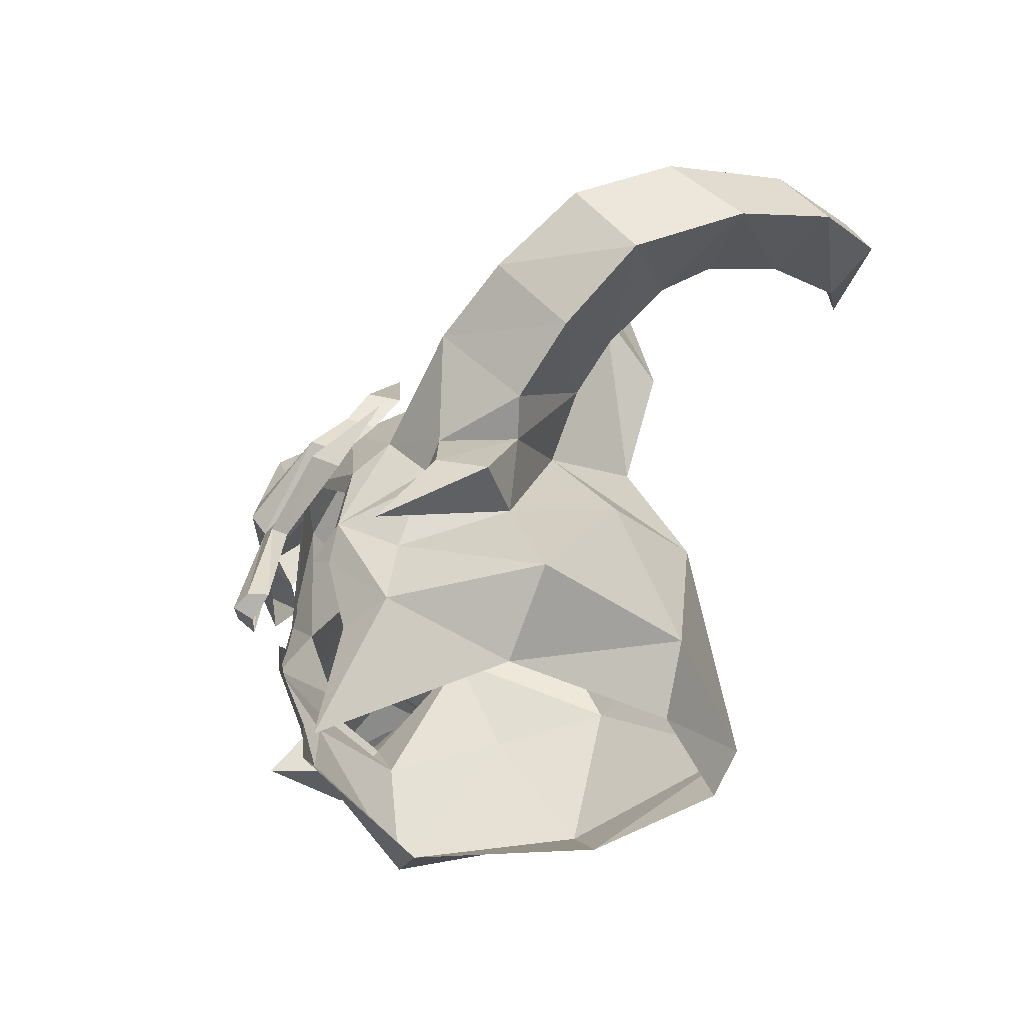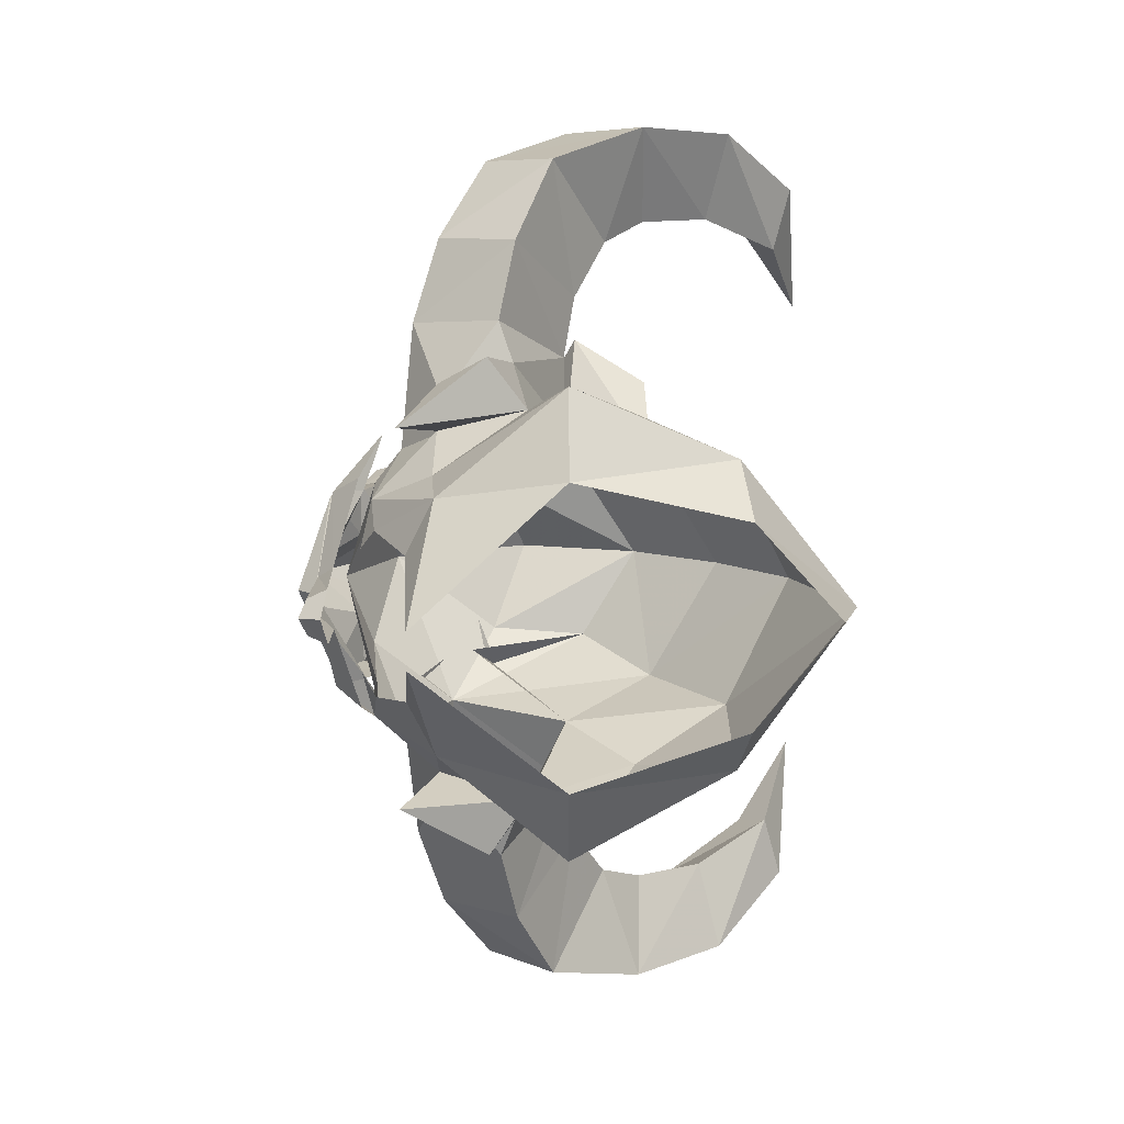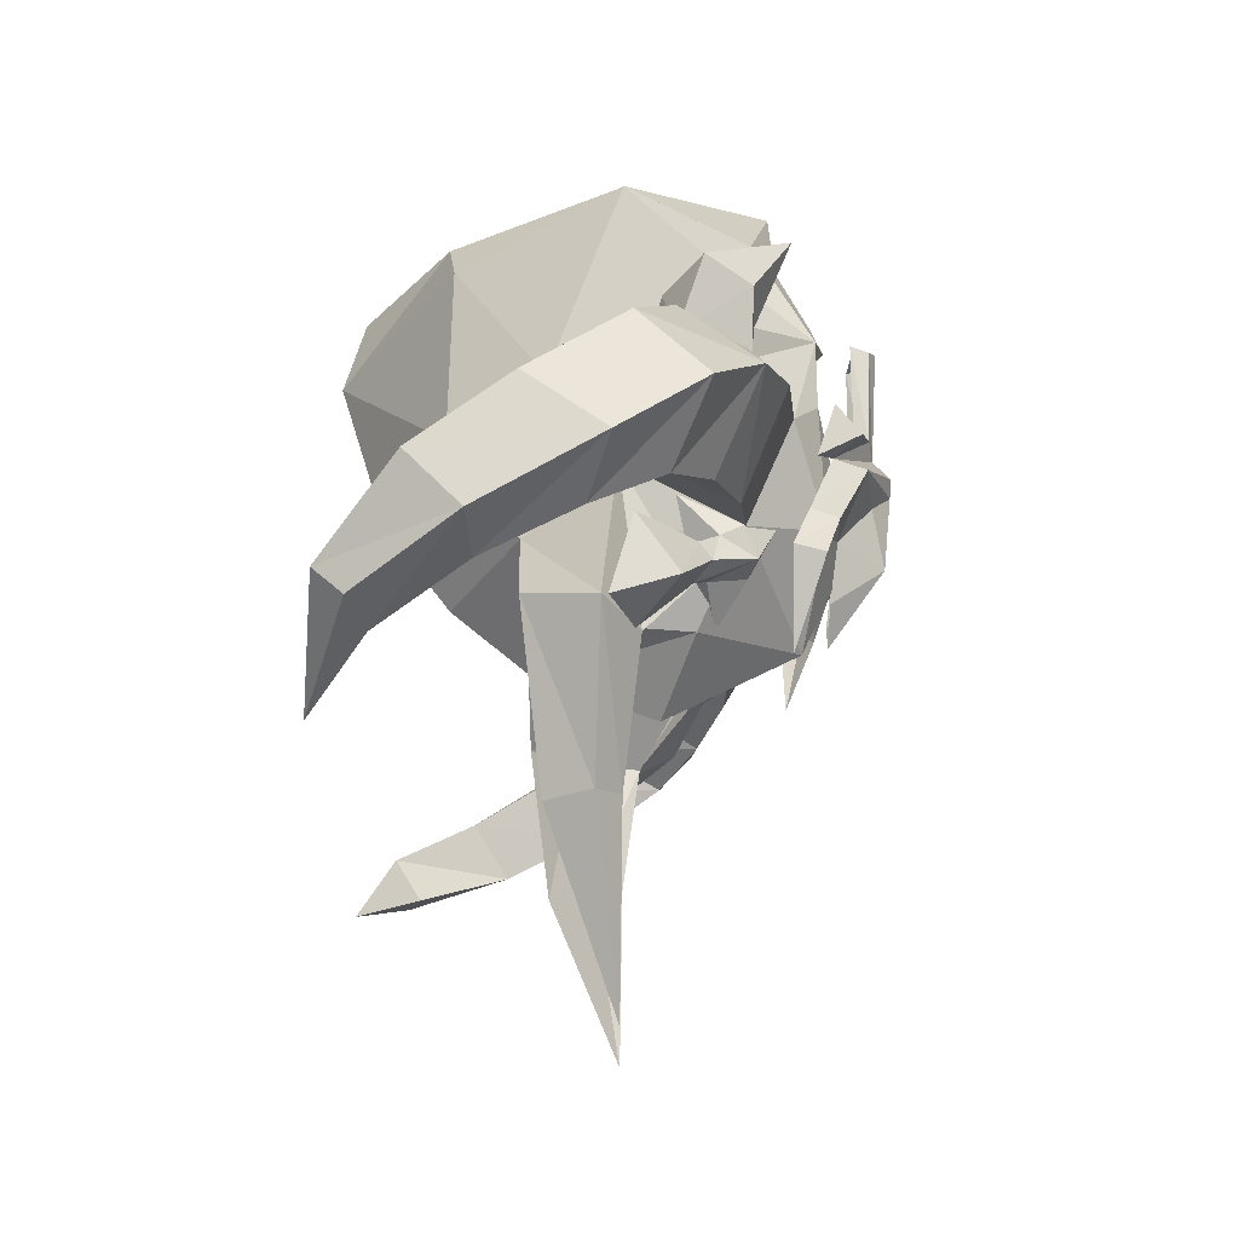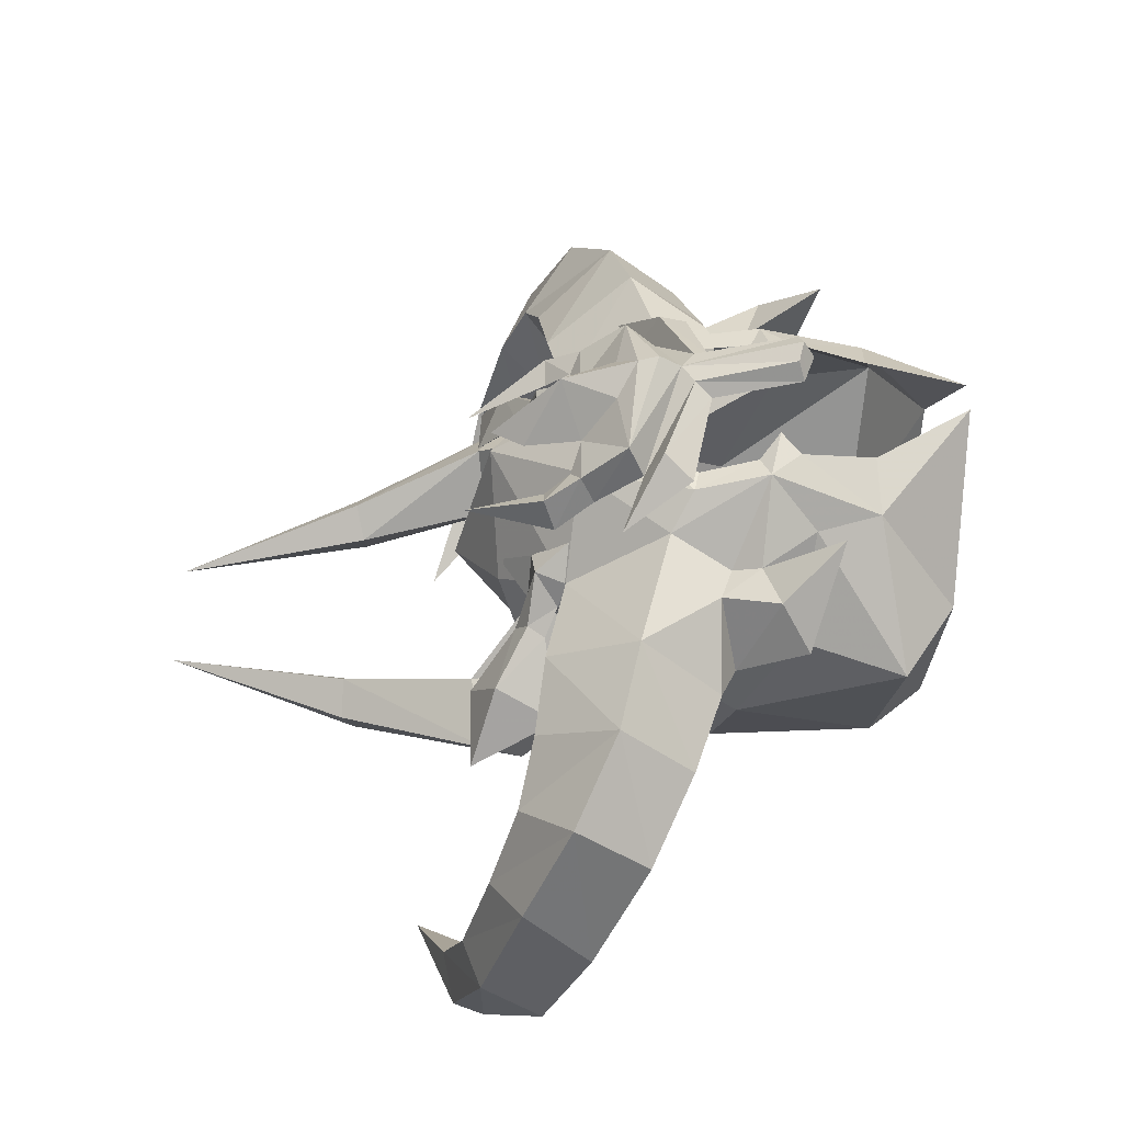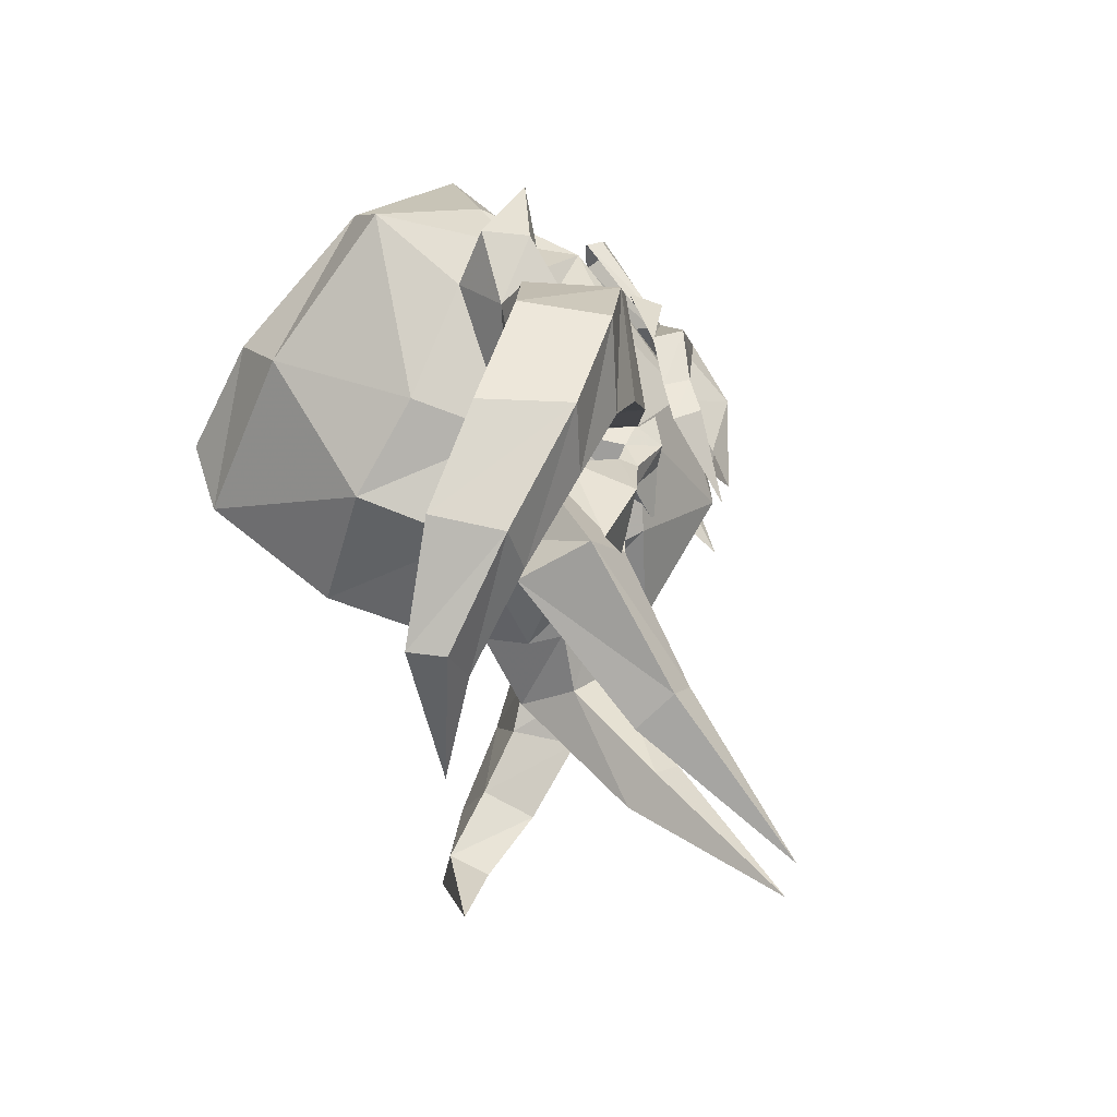
<metadata>
{"format":"obj","ext":"obj","renderer":"f3d","projection":"perspective","resolution":1024,"background":"white","views":[{"elev":-49.8,"azim":160.7,"up":"+Z"},{"elev":10.2,"azim":171.4,"up":"+Y"},{"elev":64.8,"azim":-6.9,"up":"+Y"},{"elev":-43.3,"azim":94.7,"up":"+Y"},{"elev":67.3,"azim":-40.5,"up":"+Y"}]}
</metadata>
<code>
g common_helmet_103030
v -0.5173 2.357 1.053
v 0.3169 2.855 0.01542
v 0.1862 2.429 -0.1379
v -0.5011 1.6 0.7719
v 0.09865 3.662 0.3255
v 0.8256 3.654 1.03
v 1.132 2.777 0.7859
v 0.3169 2.855 0.01542
v 0.6559 1.507 1.576
v 0.5378 2.402 1.794
v 0.2468 3.195 1.926
v -0.6562 2.995 1.206
v -0.364 4.483 0.8086
v 0.2588 4.441 1.531
v -0.1924 3.8 2.13
v 0.2468 3.195 1.926
v -0.1924 3.8 2.13
v -1.053 3.564 1.589
v -0.364 4.483 0.8086
v 0.09865 3.662 0.3255
v 0.5378 2.402 1.794
v 0.6559 1.507 1.576
v 1.296 1.484 0.4434
v -0.7112 4.728 2.123
v -2.047 4.651 2.687
v -2.017 4.072 2.889
v -0.9872 4.093 2.498
v -2.529 4.72 2.085
v -1.452 4.804 1.484
v -2.322 3.772 2.317
v -2.529 4.72 2.085
v -1.452 4.804 1.484
v -1.538 3.765 1.948
v -0.9872 4.093 2.498
v -2.017 4.072 2.889
v -3.417 4.08 2.81
v -3.149 4.097 3.114
v -3.22 3.401 2.767
v -3.417 4.08 2.81
v -3 3.527 3.222
v -3 3.527 3.222
v 0.1862 2.429 -0.1379
v 0.9208 2.067 -0.03797
v 1.015 2.285 -0.6458
v 0.5519 2.571 -0.9016
v -3.187 -1e-06 -1.286
v -2.881 -1e-06 0.4078
v -2.155 1.327 0.1756
v -1.884 1.587 -1.592
v 0.08712 0.8549 2.351
v -0.9119 0.9261 2.179
v -1.522 0 2.29
v -0.33 0 2.894
v -1.535 1.239 1.322
v -2.302 -1e-06 1.433
v -1.902 1.046 -2.202
v -2.867 -1e-06 -2.044
v 1.598 1.175 0.1748
v 1.608 0.941 0.1251
v 1.682 0.8784 -0.5058
v 1.696 1.117 -0.6173
v 1.542 0.7678 1.365
v 1.842 0 1.252
v -0.1193 2.37 -1.903
v -0.03657 1.521 -2.467
v -0.5173 -2.357 1.053
v -0.5011 -1.6 0.7719
v 0.1862 -2.43 -0.1379
v 0.3169 -2.855 0.01542
v 0.09865 -3.662 0.3255
v 0.3169 -2.855 0.01542
v 1.132 -2.777 0.7859
v 0.8256 -3.654 1.03
v 0.6559 -1.507 1.576
v 0.5378 -2.402 1.794
v -0.6562 -2.995 1.206
v 0.2468 -3.195 1.926
v -0.364 -4.483 0.8085
v 0.2588 -4.441 1.531
v 0.2468 -3.195 1.926
v -0.1924 -3.8 2.13
v -1.053 -3.564 1.589
v -0.1924 -3.8 2.13
v -0.364 -4.483 0.8085
v 0.09865 -3.662 0.3255
v 1.296 -1.484 0.4434
v 0.6559 -1.507 1.576
v 0.5378 -2.402 1.794
v -0.7112 -4.728 2.123
v -0.9872 -4.093 2.498
v -2.017 -4.072 2.889
v -2.047 -4.651 2.687
v -2.529 -4.72 2.085
v -1.452 -4.804 1.484
v -2.322 -3.772 2.317
v -1.538 -3.765 1.948
v -1.452 -4.804 1.484
v -2.529 -4.72 2.085
v -0.9872 -4.093 2.498
v -2.017 -4.072 2.889
v -3.417 -4.08 2.81
v -3.149 -4.097 3.114
v -3.22 -3.401 2.767
v -3.417 -4.08 2.81
v -3 -3.527 3.222
v -3 -3.527 3.222
v 0.1862 -2.43 -0.1379
v 0.5519 -2.571 -0.9016
v 1.015 -2.285 -0.6458
v 0.9208 -2.067 -0.03797
v -1.884 -1.587 -1.592
v -2.155 -1.327 0.1756
v 0.08712 -0.8549 2.351
v -0.9119 -0.9261 2.179
v -1.535 -1.239 1.322
v -1.902 -1.046 -2.202
v 1.598 -1.175 0.1748
v 1.696 -1.117 -0.6173
v 1.682 -0.8784 -0.5058
v 1.608 -0.941 0.1251
v 1.542 -0.7678 1.365
v -0.03657 -1.521 -2.467
v -0.1193 -2.37 -1.903
v 1.464 1.08 1.738
v 1.315 0.8304 1.748
v 1.521 0.7657 1.457
v 1.659 0.9761 1.338
v 1.673 0.4382 1.33
v 2.025 0.9459 0.8168
v 1.128 1.18 1.653
v 1.37 1.047 1.222
v 1.682 1.02 0.686
v 2.24 0 0.2428
v 1.682 1.02 0.686
v 2.4 0 0.4634
v 2.022 1.042 0.4563
v 2.209 0.2092 0.1077
v 2.062 0.3225 -0.05366
v 1.771 1.225 0.1786
v 2.381 0.188 -0.9676
v 2.178 0.2836 -1.011
v 2.473 0 -1.028
v 2.258 0 -1.13
v 2.178 0.2836 -1.011
v 2.24 0 0.2428
v 1.682 1.02 0.686
v 1.464 -1.08 1.738
v 1.659 -0.9761 1.338
v 1.521 -0.7657 1.457
v 1.315 -0.8304 1.748
v 2.025 -0.9459 0.8168
v 1.673 -0.4382 1.33
v 1.128 -1.18 1.653
v 1.37 -1.047 1.222
v 1.682 -1.02 0.686
v 1.682 -1.02 0.686
v 2.022 -1.042 0.4563
v 1.771 -1.225 0.1786
v 2.062 -0.3225 -0.05365
v 2.209 -0.2092 0.1077
v 2.178 -0.2836 -1.011
v 2.381 -0.188 -0.9676
v 2.178 -0.2836 -1.011
v 1.682 -1.02 0.686
v 0.1497 1.801 1.836
v -0.4634 2.442 1.757
v -0.08525 2.255 2.375
v 0.2693 1.726 2.009
v -0.5656 1.867 2.7
v 0.06346 1.57 2.161
v 0.1497 1.801 1.836
v 0.06346 1.57 2.161
v -0.5656 1.867 2.7
v -0.4634 2.442 1.757
v 0.3809 1.582 1.684
v 0.7386 1.396 1.892
v 0.218 1.268 2.019
v 0.3809 1.582 1.684
v 0.218 1.268 2.019
v 0.1497 -1.801 1.836
v 0.2693 -1.726 2.009
v -0.08525 -2.255 2.375
v -0.4634 -2.442 1.757
v 0.06346 -1.57 2.161
v -0.5656 -1.867 2.7
v 0.1497 -1.801 1.836
v -0.4634 -2.442 1.757
v -0.5656 -1.867 2.7
v 0.06346 -1.57 2.161
v 0.3809 -1.582 1.684
v 0.7386 -1.396 1.892
v 0.218 -1.268 2.019
v 0.3809 -1.582 1.684
v 0.218 -1.268 2.019
v 0.5519 2.571 -0.9016
v 0.1276 2.018 -0.8
v 0.1276 2.018 -0.8
v 1.122 1.412 -1.059
v -3.675 2.673 3.628
v -3.675 2.673 3.628
v 0.9449 1.726 -0.1562
v -1.105 1.876 -0.1307
v -0.5011 1.6 0.7719
v 1.014 1.782 -0.4686
v 0.6559 1.507 1.576
v 1.177 1.283 -1.729
v 1.551 0.1848 -2.734
v 1.182 0 2.342
v 1.824 0.6411 -0.7419
v 1.698 0.852 -0.9393
v 1.296 1.484 0.4434
v 1.462 0.7285 -1.713
v 1.014 1.782 -0.4686
v 0.9449 1.726 -0.1562
v 1.509 1.925 -1.323
v 1.014 1.782 -0.4686
v 1.509 1.925 -1.323
v 0.1276 -2.018 -0.8
v 0.5519 -2.571 -0.9016
v 1.122 -1.412 -1.059
v 0.1276 -2.018 -0.8
v -3.675 -2.673 3.628
v -3.675 -2.673 3.628
v 0.9449 -1.726 -0.1562
v -1.105 -1.876 -0.1307
v -0.5011 -1.6 0.7719
v 1.014 -1.782 -0.4686
v 0.6559 -1.507 1.576
v 1.551 -0.1848 -2.734
v 1.177 -1.283 -1.729
v 1.824 -0.6411 -0.7419
v 1.698 -0.852 -0.9393
v 1.296 -1.484 0.4434
v 1.462 -0.7285 -1.713
v 1.014 -1.782 -0.4686
v 0.9449 -1.726 -0.1562
v 1.509 -1.925 -1.323
v 1.014 -1.782 -0.4686
v 1.509 -1.925 -1.323
v 2.352 0 0.6876
v 1.015 0.7029 2.627
v 2.103 0.2792 0.9232
v 1.45 1.587 0.9315
v 2.167 0 1.502
v 1.452 0 2.307
v 1.51 0.2923 1.948
v 1.015 -0.7029 2.627
v 2.103 -0.2792 0.9232
v 1.45 -1.587 0.9315
v 1.51 -0.2923 1.948
v 0.09099 1.28 1.881
v 0.01553 1.599 1.195
v 1.015 1.191 1.449
v 0.6404 1.06 1.94
v -0.8214 2.691 2.705
v -0.8214 2.691 2.705
v 0.6433 1.51 1.561
v 0.01553 1.599 1.195
v 0.6404 1.06 1.94
v 0.218 1.268 2.019
v 0.2749 0.7454 2.318
v 0.2749 0.7454 2.318
v 0.09099 -1.28 1.881
v 0.01553 -1.599 1.195
v 1.015 -1.191 1.449
v 0.6404 -1.06 1.94
v -0.8214 -2.691 2.705
v -0.8214 -2.691 2.705
v 0.6433 -1.51 1.561
v 0.01553 -1.599 1.195
v 0.6404 -1.06 1.94
v 0.2749 -0.7454 2.318
v 0.218 -1.268 2.019
v 0.2749 -0.7454 2.318
f 1 2 3
f 3 4 1
f 5 6 7
f 7 8 5
f 9 10 1
f 1 4 9
f 10 11 12
f 12 1 10
f 13 14 6
f 6 5 13
f 6 14 15
f 15 16 6
f 11 17 18
f 18 12 11
f 19 20 12
f 12 18 19
f 7 21 22
f 22 23 7
f 24 25 26
f 26 27 24
f 28 25 24
f 24 29 28
f 30 31 32
f 32 33 30
f 34 35 30
f 30 33 34
f 36 37 25
f 25 28 36
f 38 39 31
f 31 30 38
f 35 40 38
f 38 30 35
f 25 37 41
f 41 26 25
f 21 7 6
f 6 16 21
f 20 2 1
f 1 12 20
f 14 24 27
f 27 15 14
f 29 24 14
f 14 13 29
f 32 19 18
f 18 33 32
f 17 34 33
f 33 18 17
f 42 43 44
f 44 45 42
f 46 47 48
f 48 49 46
f 50 51 52
f 52 53 50
f 54 55 52
f 52 51 54
f 46 49 56
f 56 57 46
f 58 59 60
f 60 61 58
f 58 62 63
f 63 59 58
f 49 64 65
f 65 56 49
f 66 67 68
f 68 69 66
f 70 71 72
f 72 73 70
f 74 67 66
f 66 75 74
f 75 66 76
f 76 77 75
f 78 70 73
f 73 79 78
f 73 80 81
f 81 79 73
f 77 76 82
f 82 83 77
f 84 82 76
f 76 85 84
f 72 86 87
f 87 88 72
f 89 90 91
f 91 92 89
f 93 94 89
f 89 92 93
f 95 96 97
f 97 98 95
f 99 96 95
f 95 100 99
f 101 93 92
f 92 102 101
f 103 95 98
f 98 104 103
f 100 95 103
f 103 105 100
f 92 91 106
f 106 102 92
f 88 80 73
f 73 72 88
f 85 76 66
f 66 69 85
f 79 81 90
f 90 89 79
f 94 78 79
f 79 89 94
f 97 96 82
f 82 84 97
f 83 82 96
f 96 99 83
f 107 108 109
f 109 110 107
f 46 111 112
f 112 47 46
f 113 53 52
f 52 114 113
f 115 114 52
f 52 55 115
f 46 57 116
f 116 111 46
f 117 118 119
f 119 120 117
f 117 120 63
f 63 121 117
f 111 116 122
f 122 123 111
f 124 125 126
f 126 127 124
f 127 126 128
f 128 129 127
f 130 124 127
f 127 131 130
f 131 127 129
f 129 132 131
f 133 134 129
f 129 135 133
f 136 137 138
f 138 139 136
f 137 140 141
f 141 138 137
f 142 143 144
f 144 140 142
f 140 137 145
f 145 142 140
f 146 145 137
f 137 136 146
f 147 148 149
f 149 150 147
f 148 151 152
f 152 149 148
f 153 154 148
f 148 147 153
f 154 155 151
f 151 148 154
f 133 135 151
f 151 156 133
f 157 158 159
f 159 160 157
f 160 159 161
f 161 162 160
f 142 162 163
f 163 143 142
f 162 142 145
f 145 160 162
f 164 157 160
f 160 145 164
f 165 166 167
f 167 168 165
f 167 169 170
f 170 168 167
f 171 172 173
f 173 174 171
f 175 165 168
f 168 176 175
f 177 172 171
f 171 178 177
f 176 168 170
f 170 179 176
f 180 181 182
f 182 183 180
f 182 181 184
f 184 185 182
f 186 187 188
f 188 189 186
f 190 191 181
f 181 180 190
f 192 193 186
f 186 189 192
f 191 194 184
f 184 181 191
f 3 195 196
f 64 197 198
f 8 43 42
f 36 199 37
f 200 39 38
f 37 199 41
f 40 200 38
f 8 7 43
f 7 23 43
f 201 43 23
f 202 203 197
f 43 204 44
f 43 201 204
f 51 50 205
f 203 202 48
f 65 206 207
f 47 55 54
f 50 53 208
f 62 208 63
f 50 208 205
f 54 205 203
f 47 54 48
f 54 51 205
f 60 209 61
f 61 210 206
f 208 62 205
f 205 62 211
f 206 198 61
f 206 210 212
f 61 209 210
f 212 207 206
f 65 64 206
f 54 203 48
f 64 202 197
f 198 206 64
f 48 202 49
f 211 58 61
f 198 213 61
f 62 58 211
f 61 213 214
f 211 61 214
f 202 64 49
f 45 44 215
f 44 204 215
f 216 196 217
f 196 195 217
f 198 197 213
f 196 4 3
f 68 218 219
f 123 220 221
f 71 107 110
f 101 102 222
f 223 103 104
f 102 106 222
f 105 103 223
f 71 110 72
f 72 110 86
f 224 86 110
f 225 221 226
f 110 109 227
f 110 227 224
f 114 228 113
f 226 112 225
f 122 229 230
f 47 115 55
f 113 208 53
f 121 63 208
f 113 228 208
f 115 226 228
f 47 112 115
f 115 228 114
f 119 118 231
f 118 230 232
f 208 228 121
f 228 233 121
f 230 118 220
f 230 234 232
f 118 232 231
f 234 230 229
f 122 230 123
f 115 112 226
f 123 221 225
f 220 123 230
f 112 111 225
f 233 118 117
f 220 118 235
f 121 233 117
f 118 236 235
f 233 236 118
f 225 111 123
f 108 237 109
f 109 237 227
f 238 239 218
f 218 239 219
f 220 235 221
f 218 68 67
f 135 129 240
f 130 241 124
f 241 125 124
f 240 129 242
f 242 129 128
f 136 139 243
f 146 136 243
f 242 128 244
f 245 244 246
f 242 244 240
f 246 244 128
f 135 240 151
f 153 147 247
f 247 147 150
f 240 248 151
f 248 152 151
f 157 249 158
f 164 249 157
f 248 244 152
f 245 250 244
f 248 240 244
f 250 152 244
f 251 178 252
f 253 176 254
f 166 255 167
f 167 255 169
f 251 177 178
f 174 173 256
f 254 176 179
f 257 176 253
f 258 175 257
f 175 176 257
f 259 260 261
f 251 262 177
f 263 264 193
f 265 266 191
f 183 182 267
f 182 185 267
f 263 193 192
f 187 268 188
f 266 194 191
f 269 265 191
f 270 269 190
f 190 269 191
f 271 272 273
f 263 192 274
g common_helmet_103030
v -0.9119 0.9261 2.179
v -1.17 1.396 2.667
v -1.62 1.949 2.245
v -1.535 1.239 1.322
v -0.8739 2.414 2.558
v -0.5011 1.6 0.7719
v 0.4239 0.9533 1.634
v -0.501 1.753 2.688
v -1.17 1.396 2.667
v -0.9119 0.9261 2.179
v -0.5011 1.6 0.7719
v -0.8739 2.414 2.558
v -0.8649 1.337 4.151
v -1.126 1.67 4.185
v -1.183 1.074 4.1
v -1.621 1.388 4.142
v -1.183 1.074 4.1
v -1.126 1.67 4.185
v -0.9119 -0.9261 2.179
v -1.535 -1.239 1.322
v -1.62 -1.949 2.245
v -1.17 -1.396 2.667
v -0.5011 -1.6 0.7719
v -0.8739 -2.414 2.558
v 0.4239 -0.9533 1.634
v -0.9119 -0.9261 2.179
v -1.17 -1.396 2.667
v -0.501 -1.753 2.688
v -0.5011 -1.6 0.7719
v -0.8739 -2.414 2.558
v -0.8649 -1.337 4.151
v -1.126 -1.67 4.185
v -1.183 -1.074 4.1
v -1.621 -1.388 4.142
v -1.183 -1.074 4.1
v -1.126 -1.67 4.185
v -1.137 0.6791 6.181
v -1.137 0.6791 6.181
v -1.137 -0.6791 6.181
v -1.137 -0.6791 6.181
f 275 276 277
f 277 278 275
f 278 277 279
f 279 280 278
f 281 282 283
f 283 284 281
f 285 286 282
f 282 281 285
f 287 282 286
f 286 288 287
f 289 283 282
f 282 287 289
f 290 277 276
f 276 291 290
f 277 290 292
f 292 279 277
f 293 294 295
f 295 296 293
f 294 297 298
f 298 295 294
f 299 300 301
f 301 302 299
f 303 299 302
f 302 304 303
f 305 306 304
f 304 302 305
f 307 305 302
f 302 301 307
f 308 309 296
f 296 295 308
f 295 298 310
f 310 308 295
f 311 290 291
f 290 311 292
f 312 289 287
f 312 287 288
f 313 309 308
f 308 310 313
f 314 305 307
f 314 306 305

</code>
